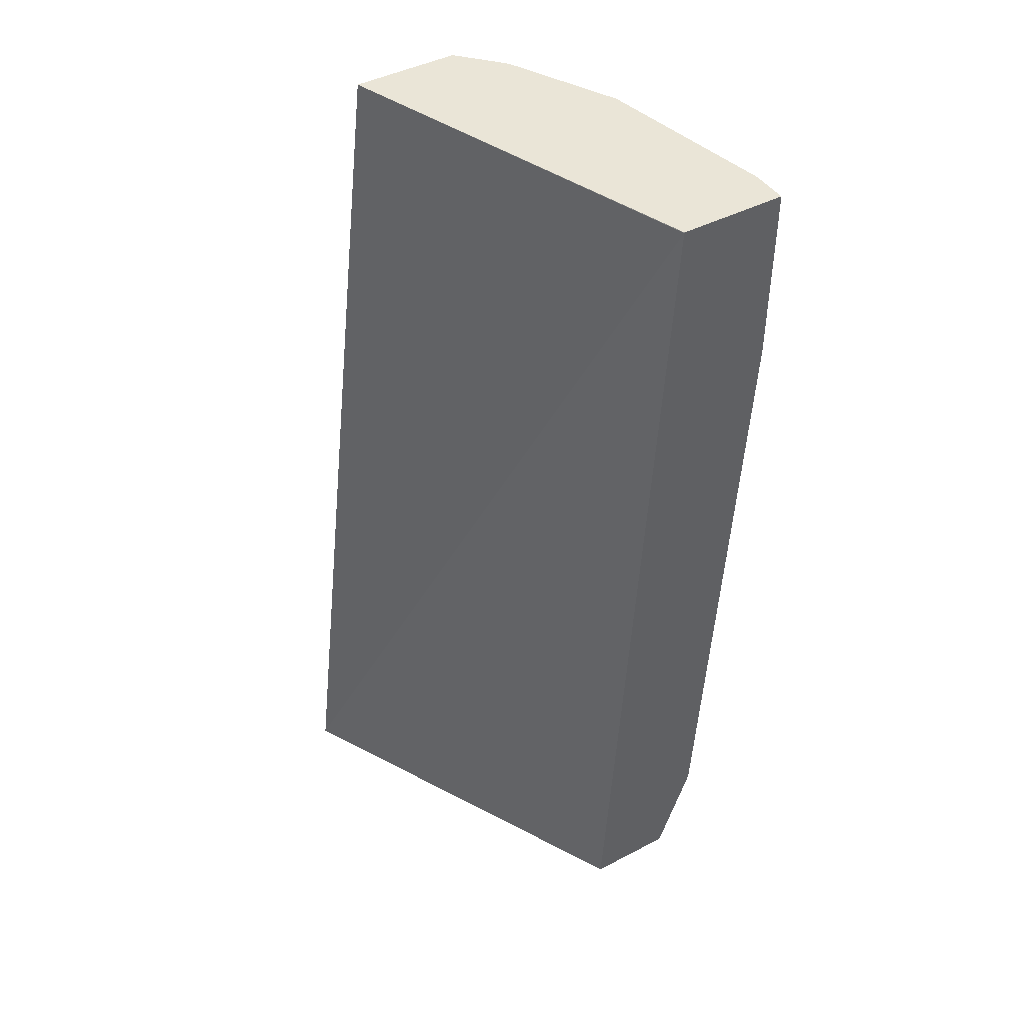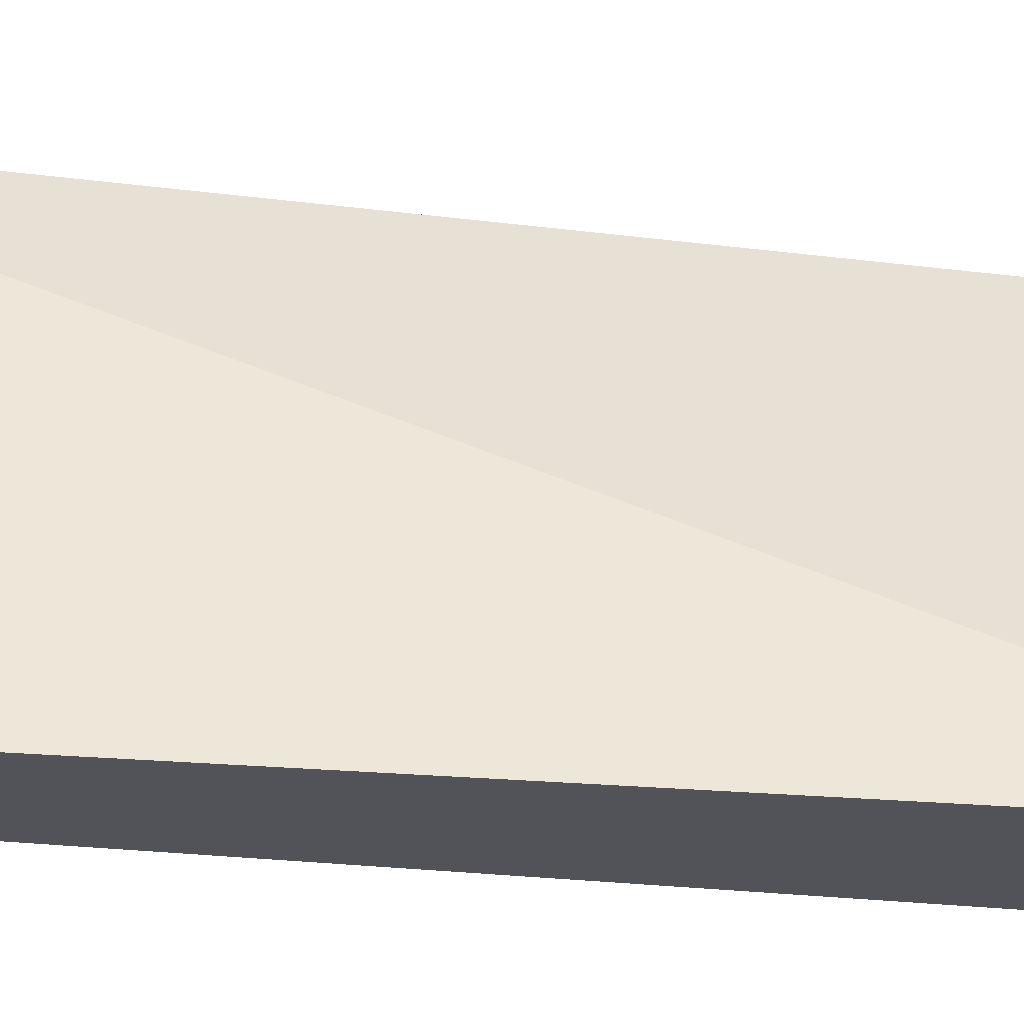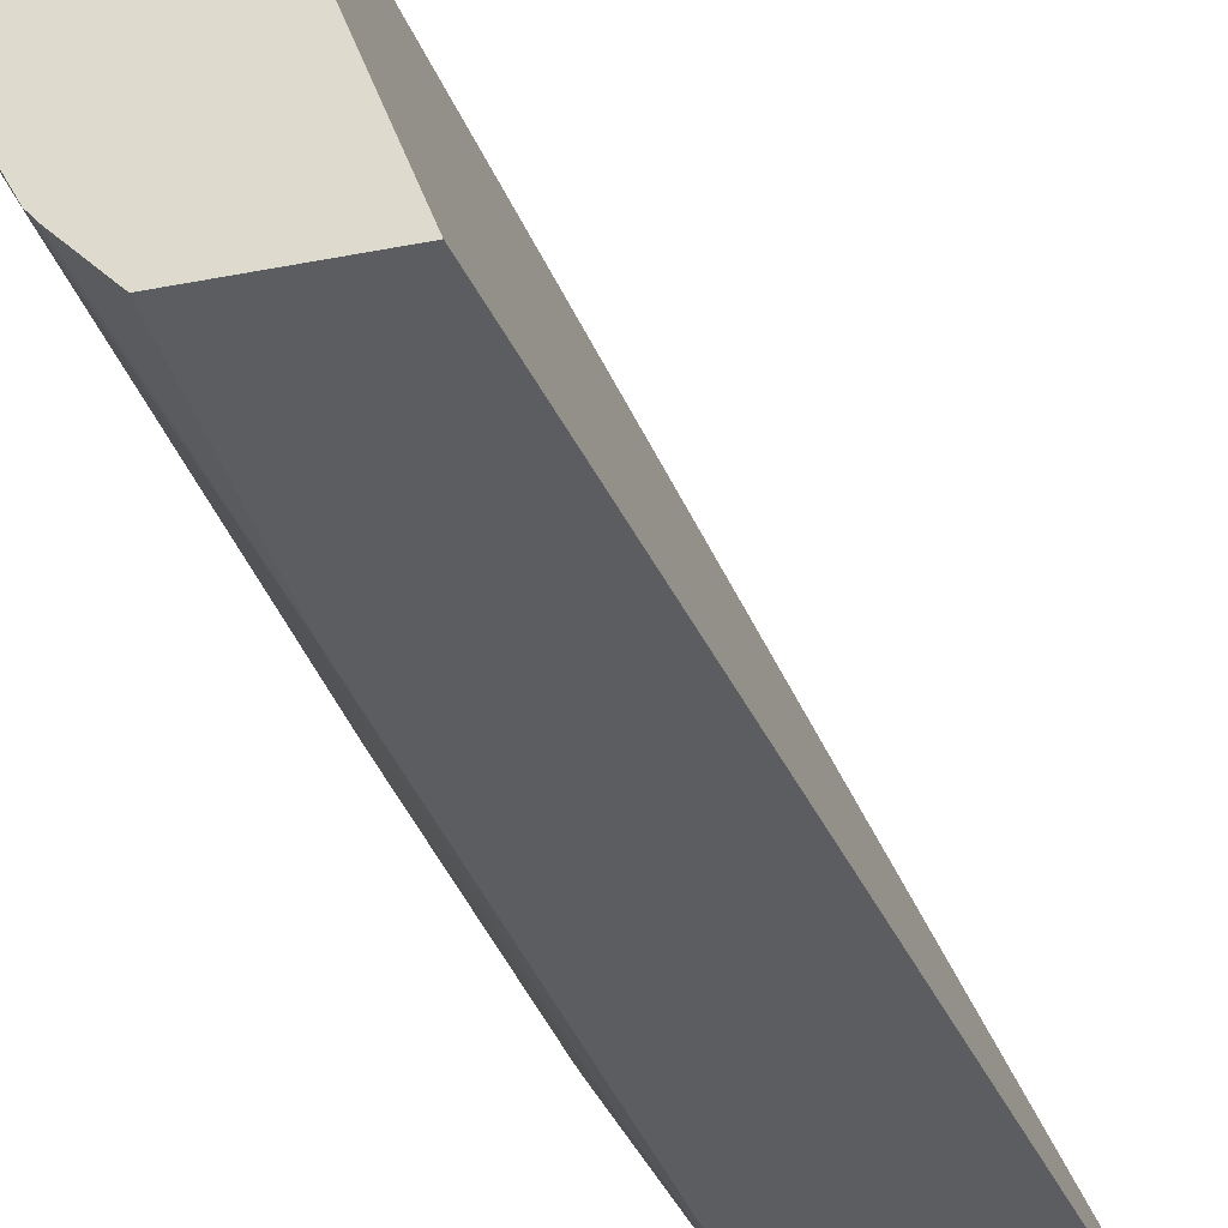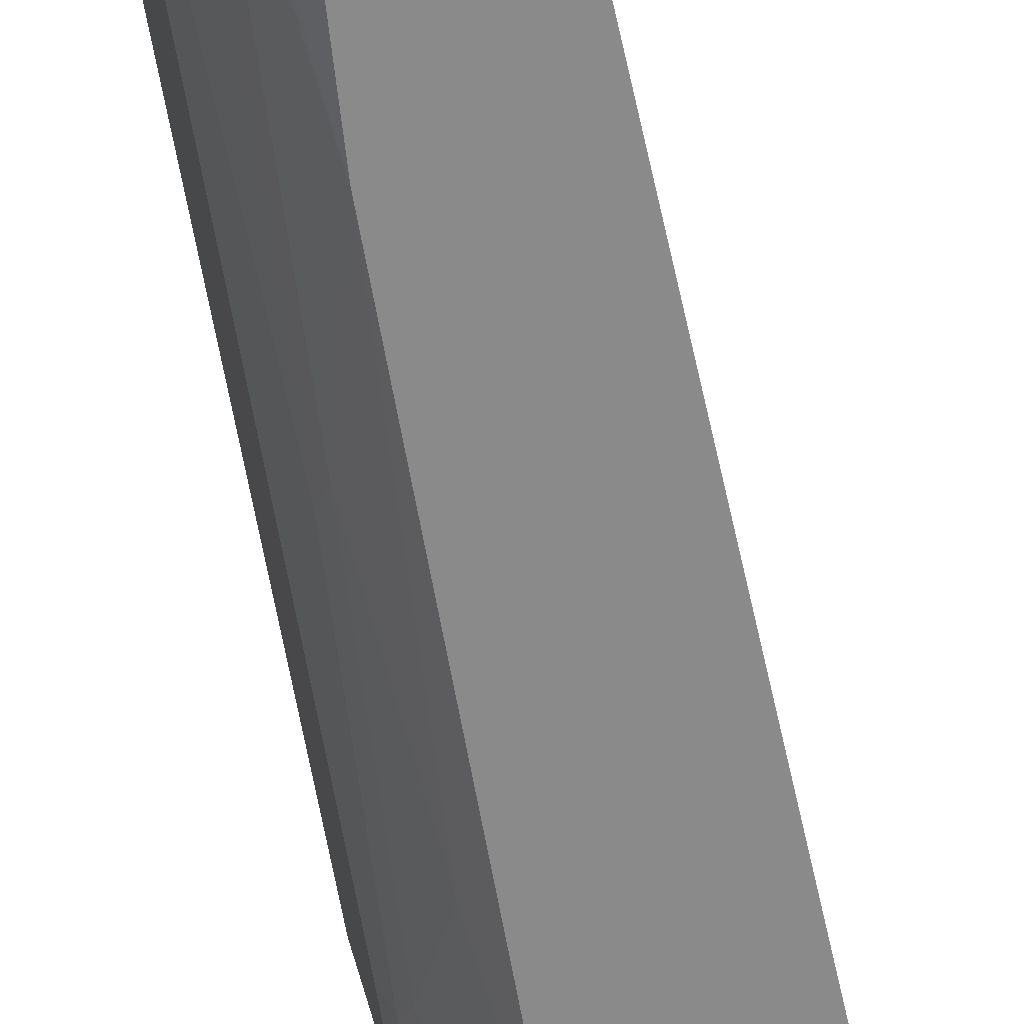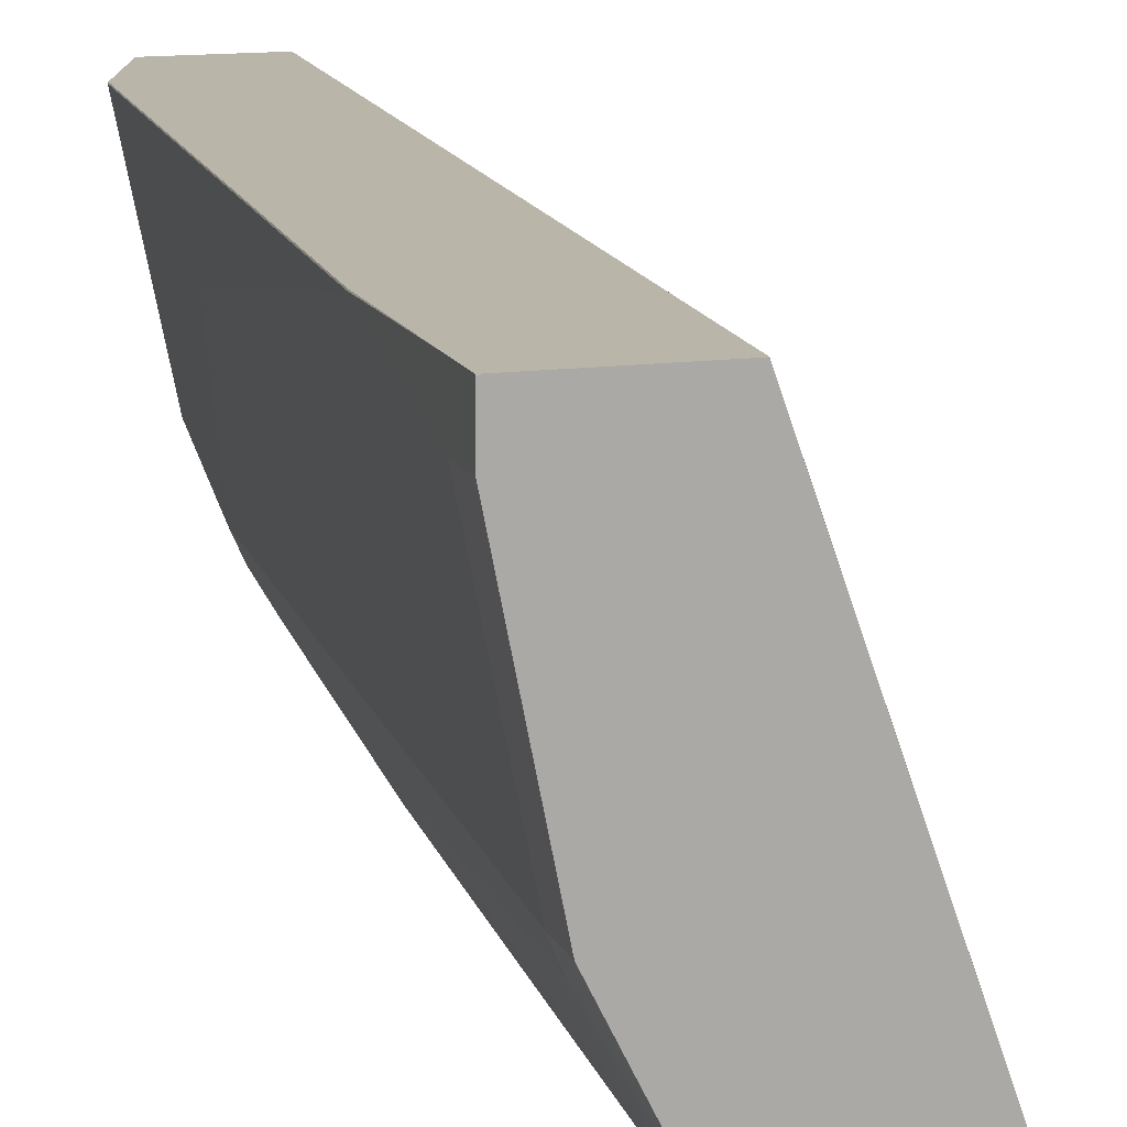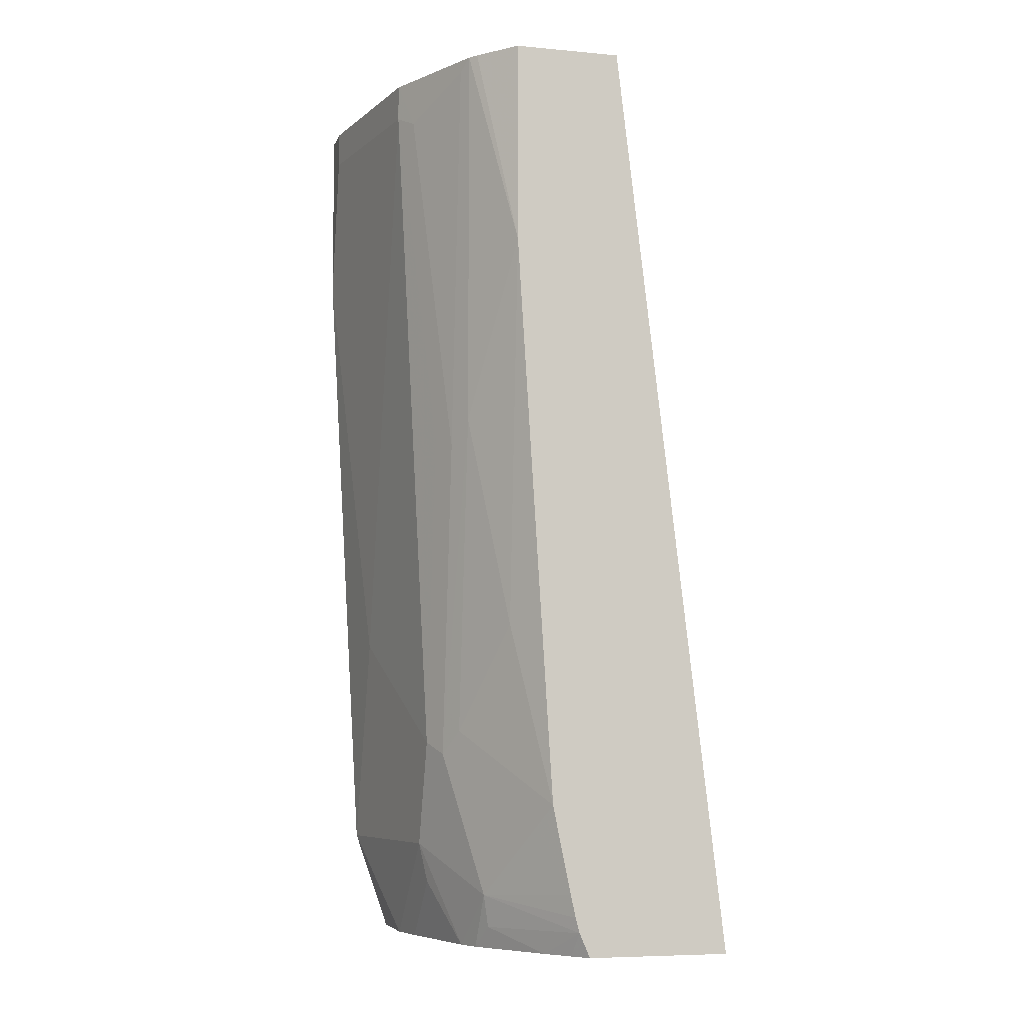
<metadata>
{"format":"obj","ext":"obj","renderer":"f3d","projection":"perspective","resolution":1024,"background":"white","views":[{"elev":44.1,"azim":-31.4,"up":"+Y"},{"elev":-22.7,"azim":-106.1,"up":"+Z"},{"elev":-35.7,"azim":-165.3,"up":"+Z"},{"elev":-63.4,"azim":-173.7,"up":"+Z"},{"elev":13.4,"azim":163.0,"up":"+Z"},{"elev":-6.9,"azim":165.1,"up":"+Y"}]}
</metadata>
<code>
v 0.2768 -0.4671 0.0004389
v 0.1698 -0.4671 -0.2101
v 0.3267 -0.4671 0.0004389
v 0.3062 0.06122 0.0004389
v 0.2513 -0.4671 -0.2101
v 0.2318 0.06153 -0.2101
v 0.3267 -0.4671 -0.04338
v 0.3471 -0.4083 -1.451e-05
v 0.3468 -0.4087 0.0004389
v 0.3064 0.06153 0.0004389
v 0.2574 -0.4532 -0.2101
v 0.2593 -0.4671 -0.1999
v 0.2931 0.06153 -0.2101
v 0.3216 -0.4671 -0.06634
v 0.3216 -0.4313 -0.1021
v 0.3267 -0.4083 -0.1021
v 0.3471 -0.2858 -0.04084
v 0.3675 -0.04087 -1.451e-05
v 0.3673 -0.04128 0.0004389
v 0.3661 0.06153 0.0004389
v 0.2596 -0.4447 -0.2101
v 0.2994 -0.4355 -0.1565
v 0.296 -0.4542 -0.1531
v 0.2705 -0.4671 -0.1837
v 0.3126 0.06153 -0.1887
v 0.2931 -0.0553 -0.2101
v 0.3055 -0.4671 -0.1254
v 0.3062 -0.4287 -0.1429
v 0.3267 -0.3471 -0.1225
v 0.3471 -0.2042 -0.06127
v 0.3471 -0.04087 -0.1021
v 0.3675 0.04083 -0.02042
v 0.3675 0.04083 0.0004389
v 0.3675 0.06147 0.0004389
v 0.3675 0.06153 -1.451e-05
v 0.2625 -0.4317 -0.2101
v 0.3001 -0.4671 -0.1387
v 0.2926 -0.4219 -0.1701
v 0.3198 -0.3538 -0.1361
v 0.3163 0.06153 -0.184
v 0.3131 -0.1566 -0.1701
v 0.2926 -0.279 -0.1905
v 0.2726 -0.3819 -0.2101
v 0.3267 -0.1633 -0.1429
v 0.3471 0.04083 -0.1225
v 0.3675 0.06153 -0.02042
v 0.279 -0.3947 -0.1974
v 0.3131 -0.3402 -0.1497
v 0.3198 -0.1702 -0.1565
v 0.3267 0.06153 -0.1633
v 0.3267 0.06122 -0.1633
v 0.3403 0.034 -0.1361
v 0.3198 0.05444 -0.1769
v 0.3469 0.06153 -0.1228
v 0.3471 0.06153 -0.1225
f 22 38 39
f 22 39 28
f 23 37 24
f 25 40 26
f 26 41 42
f 26 42 43
f 29 44 45
f 22 36 38
f 29 39 44
f 26 40 41
f 22 37 23
f 18 32 46
f 21 36 22
f 20 34 35
f 18 33 19
f 18 34 33
f 18 35 34
f 18 46 35
f 18 31 32
f 18 30 31
f 17 30 18
f 29 45 31
f 17 29 30
f 22 27 37
f 29 31 30
f 44 49 52
f 32 45 55
f 16 29 17
f 51 54 52
f 50 54 51
f 49 53 52
f 45 54 55
f 45 52 54
f 44 52 45
f 43 48 47
f 42 48 43
f 41 48 42
f 41 53 49
f 40 53 41
f 40 52 53
f 40 51 52
f 40 50 51
f 39 49 44
f 39 41 49
f 39 48 41
f 38 48 39
f 38 47 48
f 36 47 38
f 36 43 47
f 32 55 46
f 31 45 32
f 16 28 29
f 28 39 29
f 16 27 22
f 2 11 5
f 2 21 11
f 2 36 21
f 2 43 36
f 2 26 43
f 2 13 26
f 2 6 13
f 2 4 6
f 1 4 2
f 1 10 4
f 1 20 10
f 3 7 8
f 1 33 34
f 1 9 19
f 1 3 9
f 1 7 3
f 1 14 7
f 1 27 14
f 1 37 27
f 1 24 37
f 1 12 24
f 1 5 12
f 1 2 5
f 16 22 28
f 1 19 33
f 3 8 9
f 1 34 20
f 5 11 12
f 15 27 16
f 4 10 6
f 14 27 15
f 13 25 26
f 11 24 12
f 11 23 24
f 11 22 23
f 11 21 22
f 8 18 19
f 8 17 18
f 8 16 17
f 7 16 8
f 8 19 9
f 6 46 55
f 7 14 15
f 6 25 13
f 6 40 25
f 6 10 20
f 6 50 40
f 6 54 50
f 6 55 54
f 6 35 46
f 6 20 35
f 7 15 16

</code>
